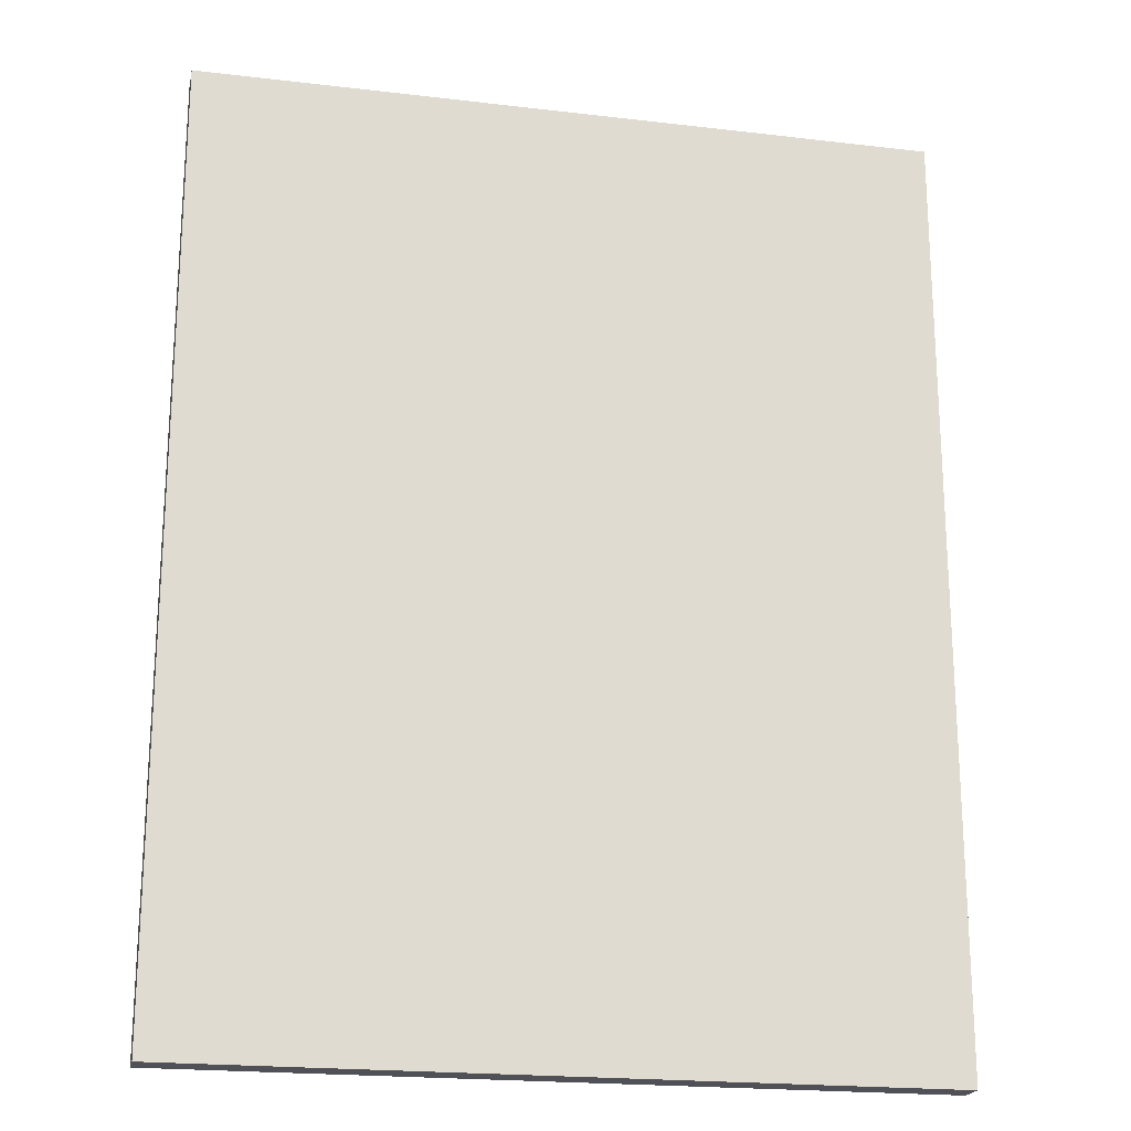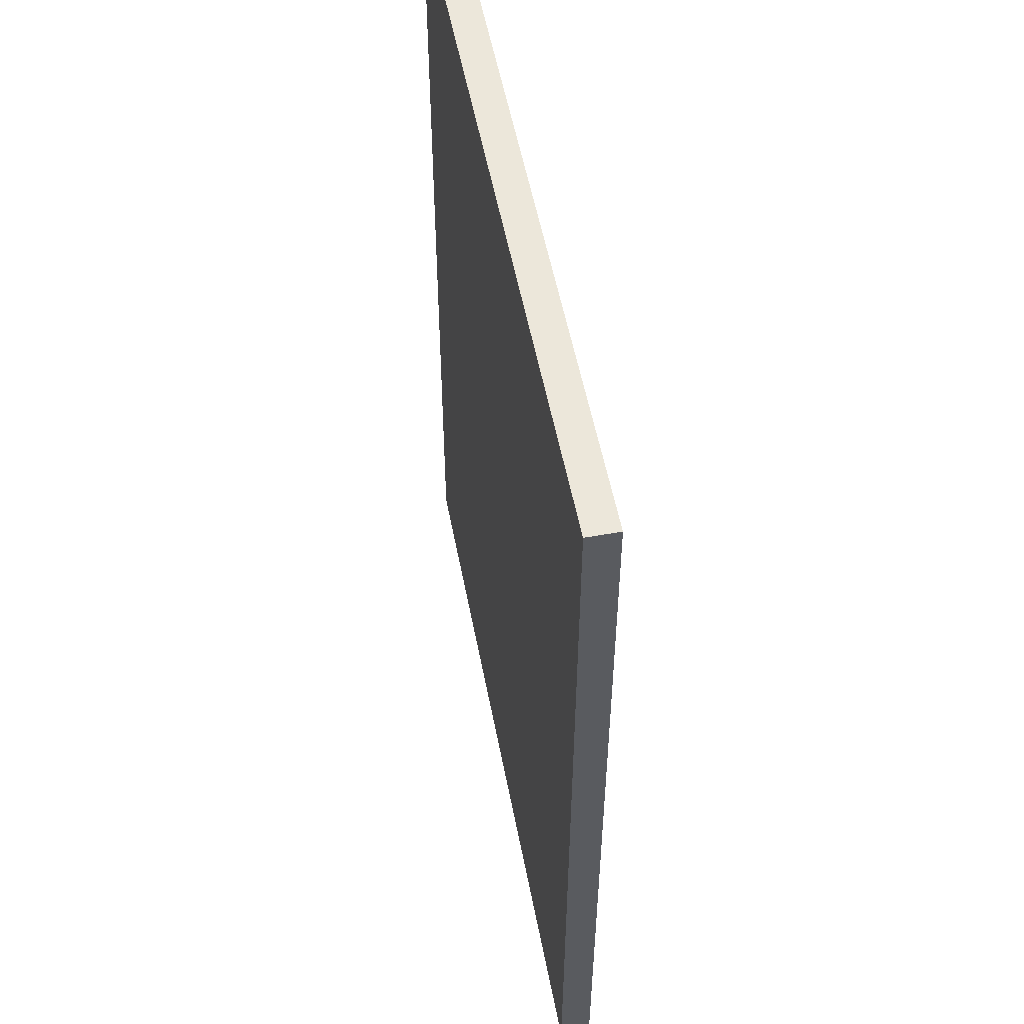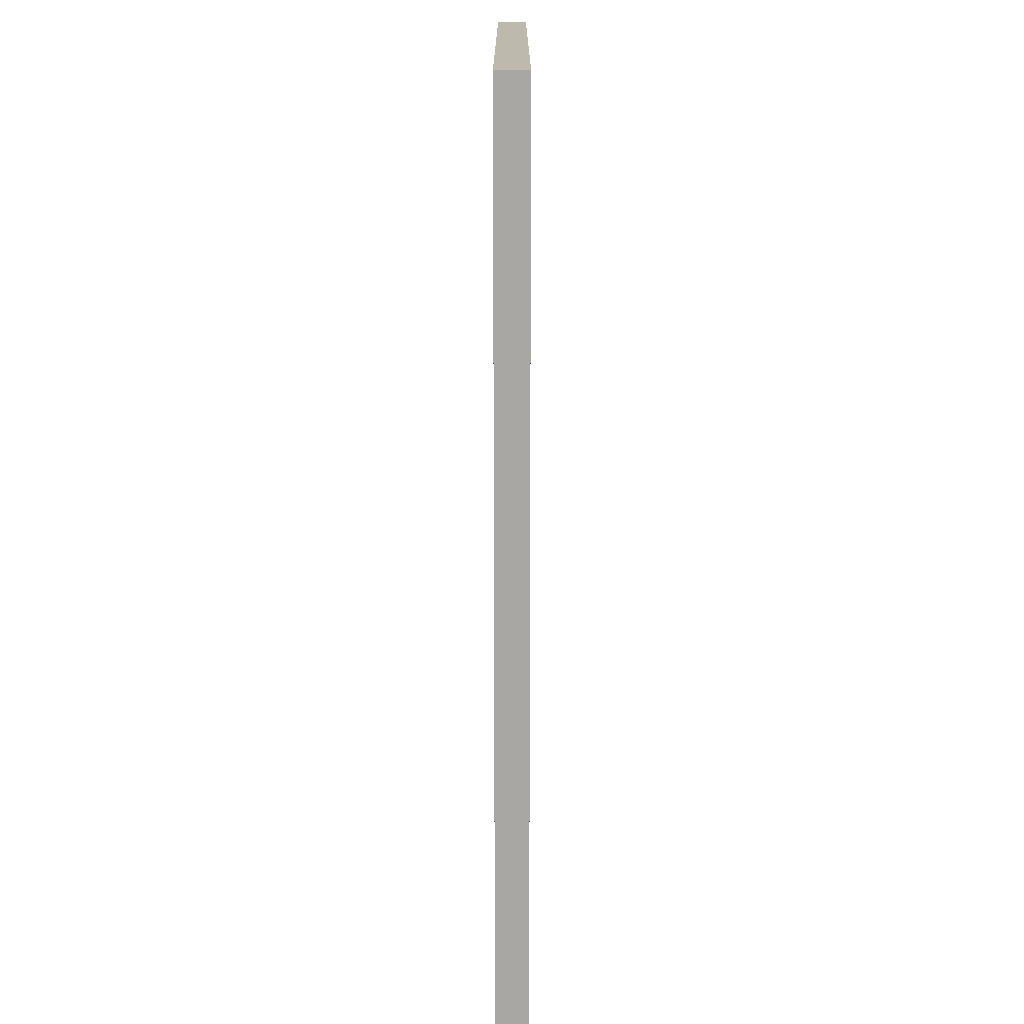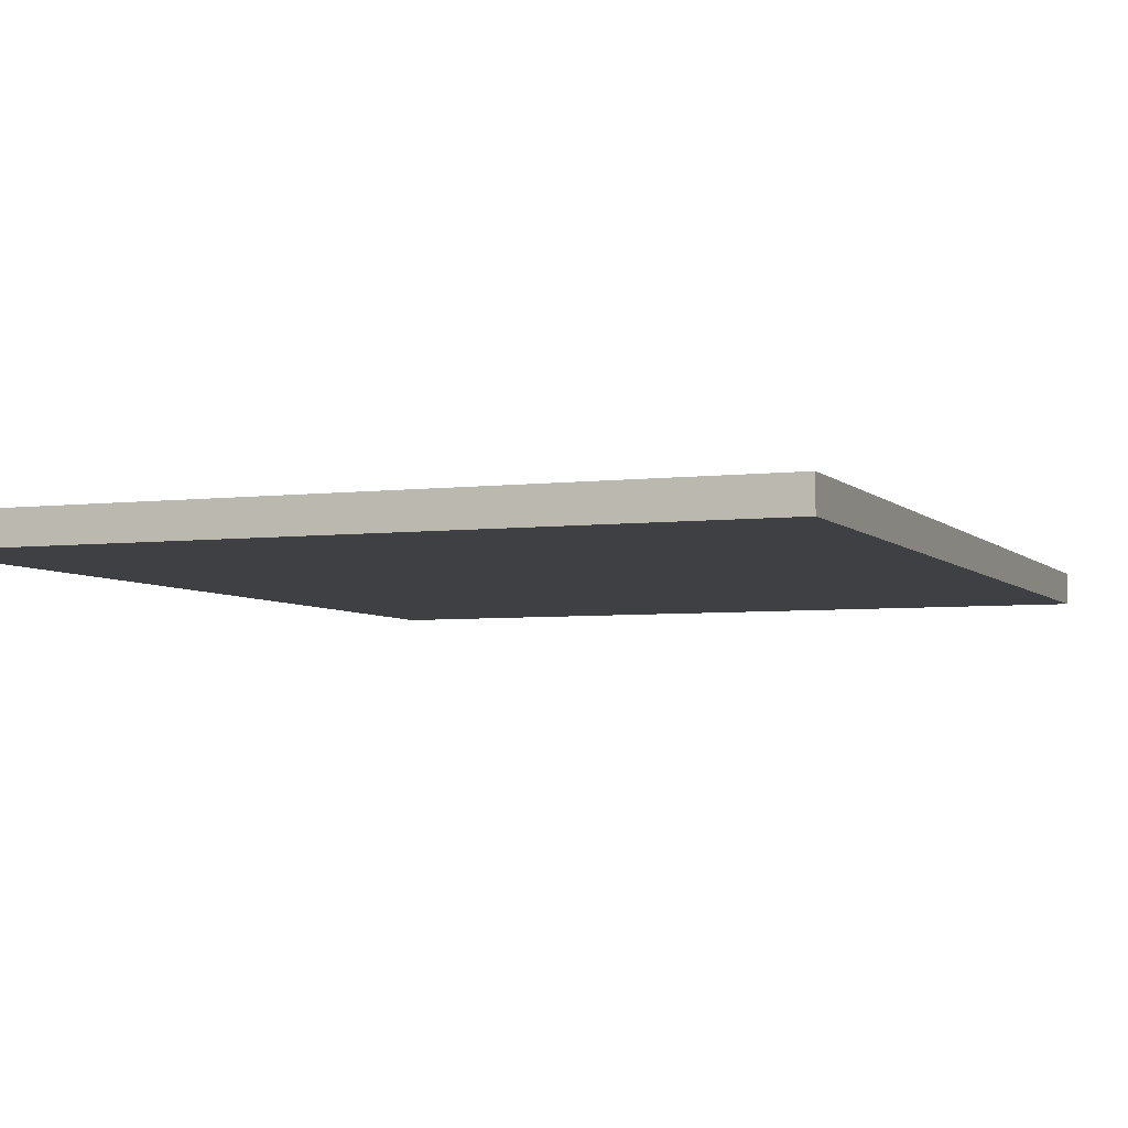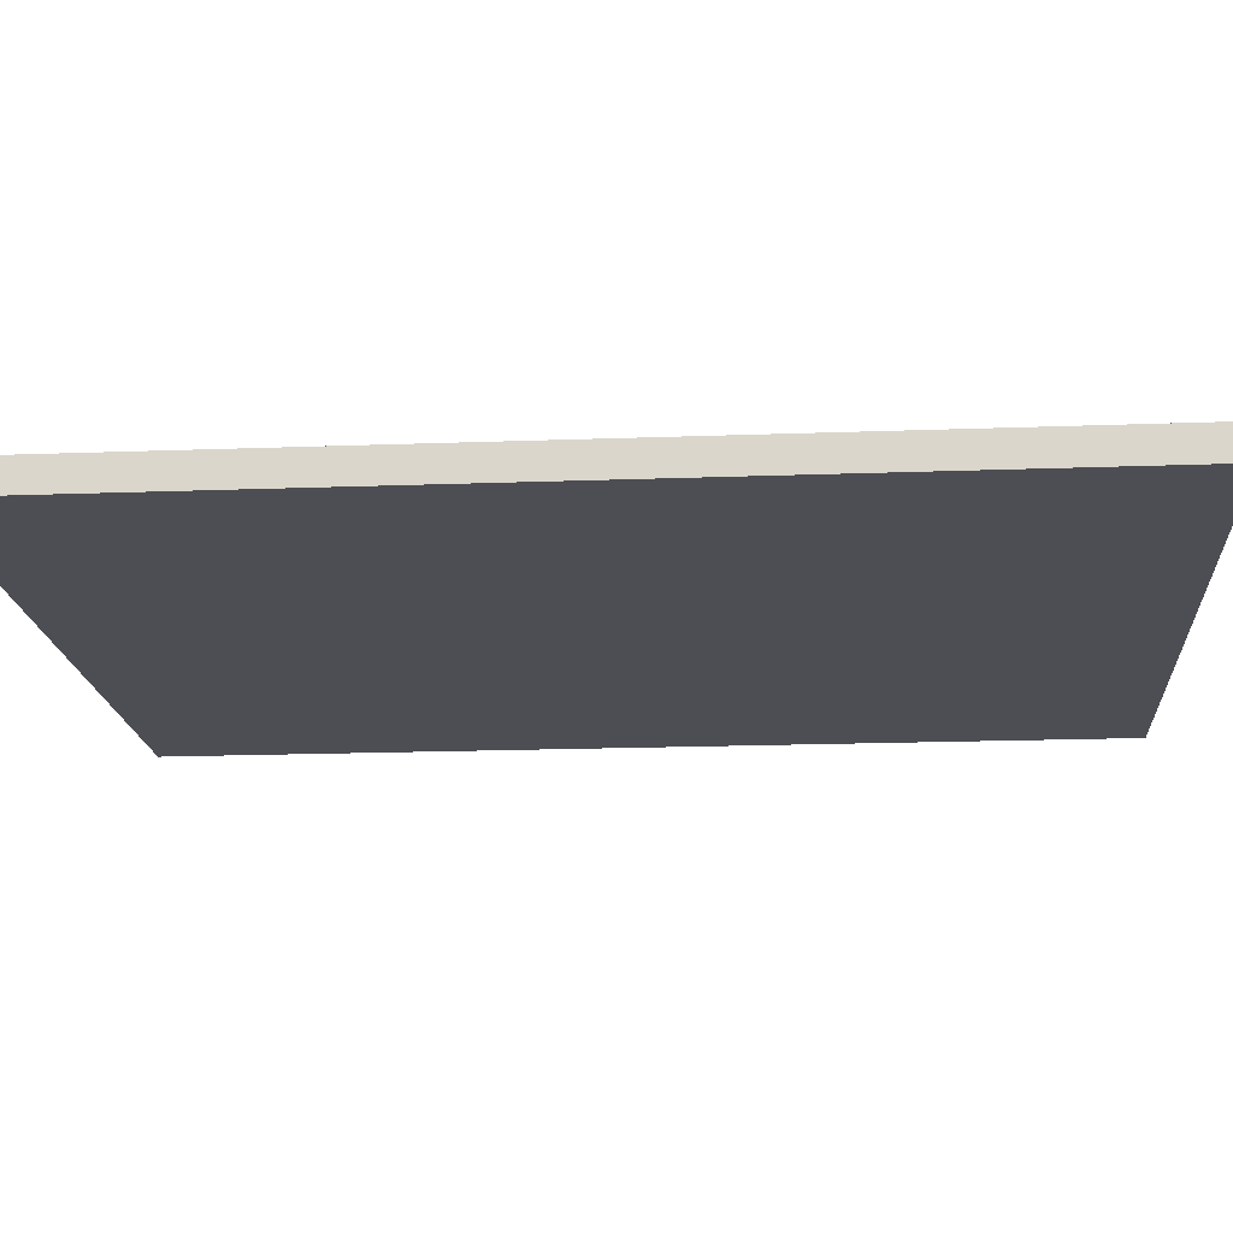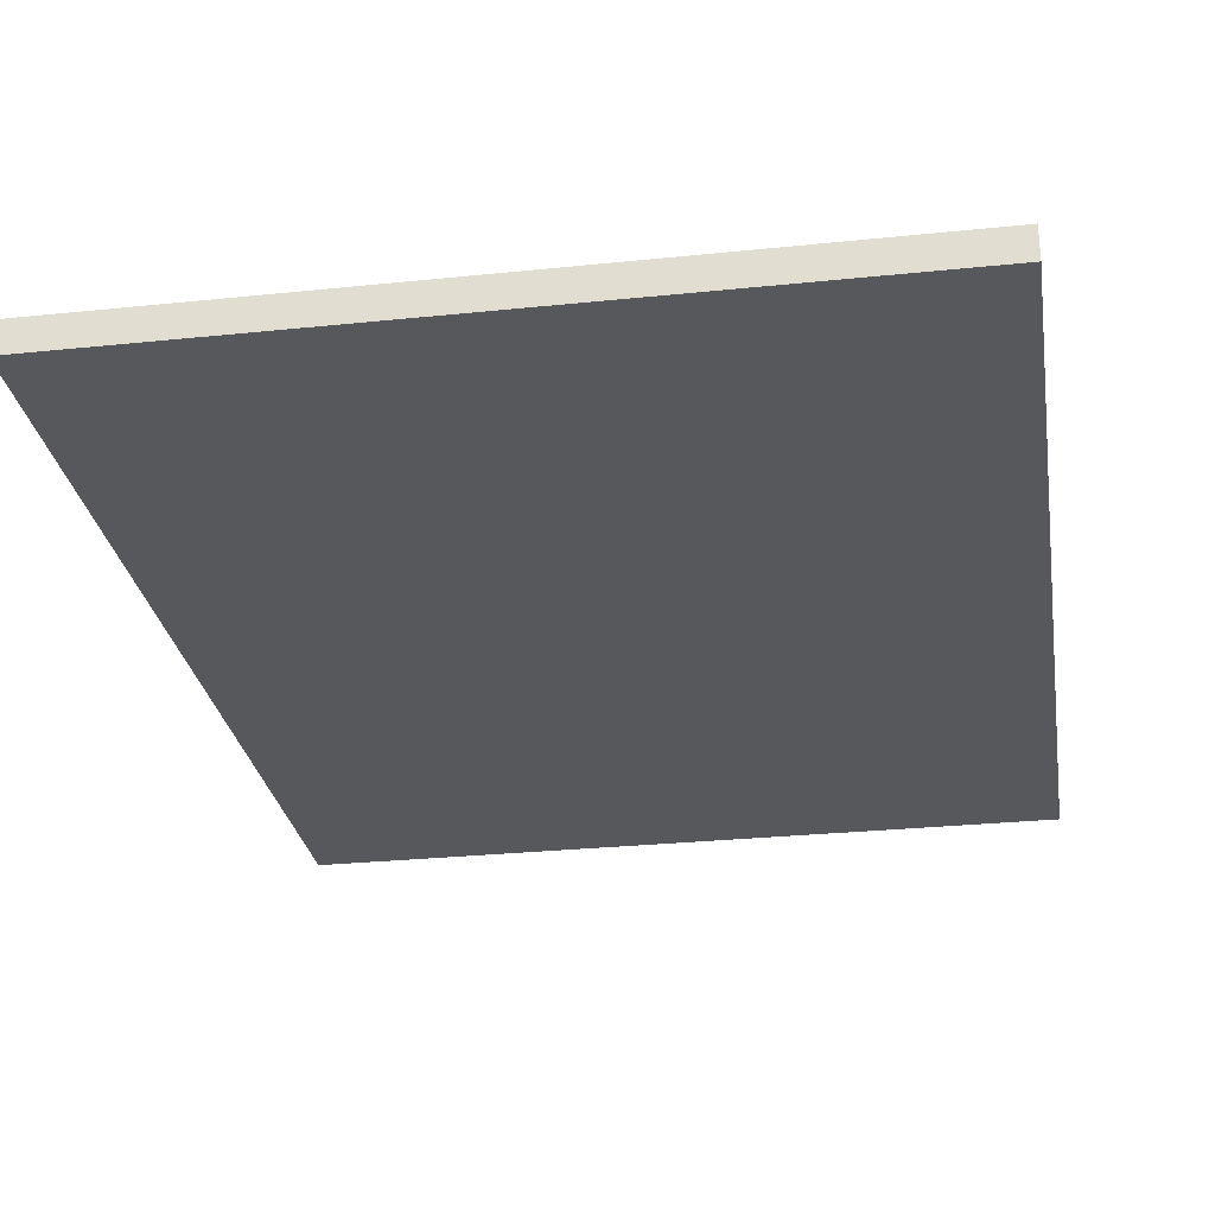
<metadata>
{"format":"obj","ext":"obj","renderer":"f3d","projection":"perspective","resolution":1024,"background":"white","views":[{"elev":-20.5,"azim":167.9,"up":"+Z"},{"elev":54.1,"azim":79.2,"up":"+Z"},{"elev":15.2,"azim":-90.0,"up":"+Z"},{"elev":-4.8,"azim":-158.6,"up":"+Y"},{"elev":-17.4,"azim":94.3,"up":"+Y"},{"elev":-28.0,"azim":-171.0,"up":"+Y"}]}
</metadata>
<code>
o Cube_Cube.001
v -0.06016 -0.001264 0.07192
v -0.06016 0.003736 0.07192
v -0.06016 -0.001264 -0.08008
v -0.06016 0.003736 -0.08008
v 0.05884 -0.001264 0.07192
v 0.05884 0.003736 0.07192
v 0.05884 -0.001264 -0.08008
v 0.05884 0.003736 -0.08008
f 2 3 1
f 4 7 3
f 8 5 7
f 6 1 5
f 7 1 3
f 4 6 8
f 2 4 3
f 4 8 7
f 8 6 5
f 6 2 1
f 7 5 1
f 4 2 6

</code>
